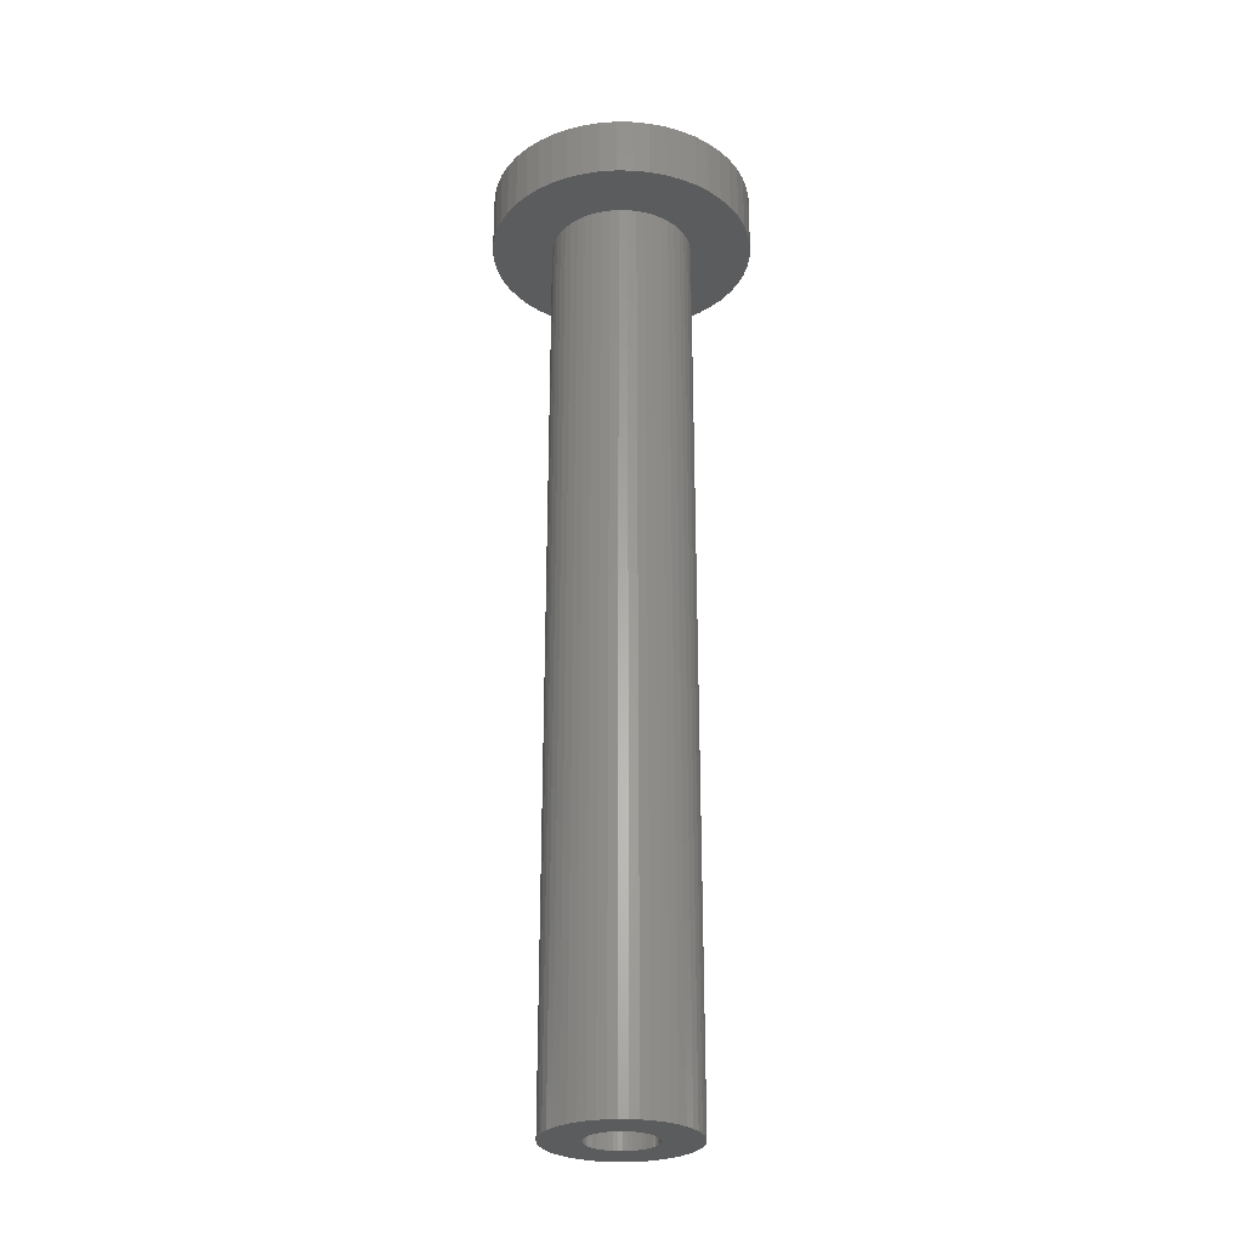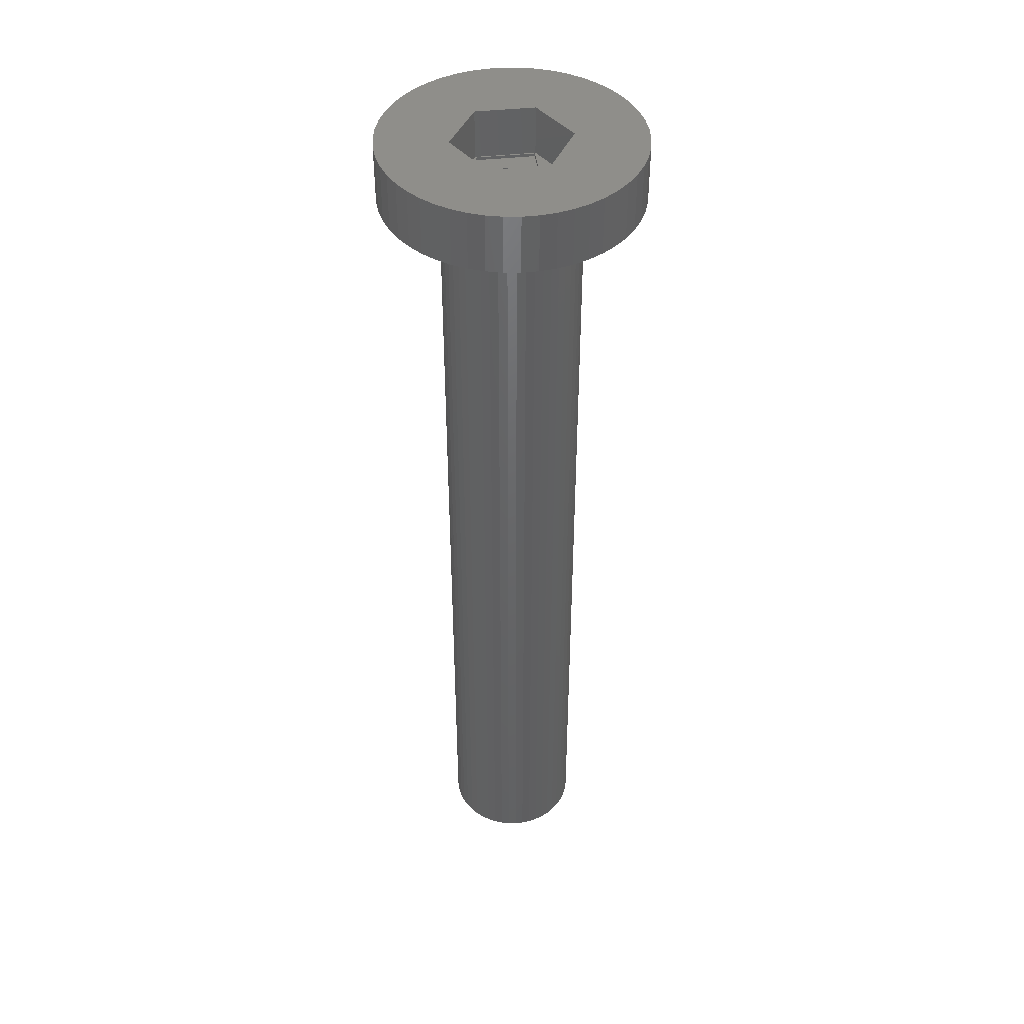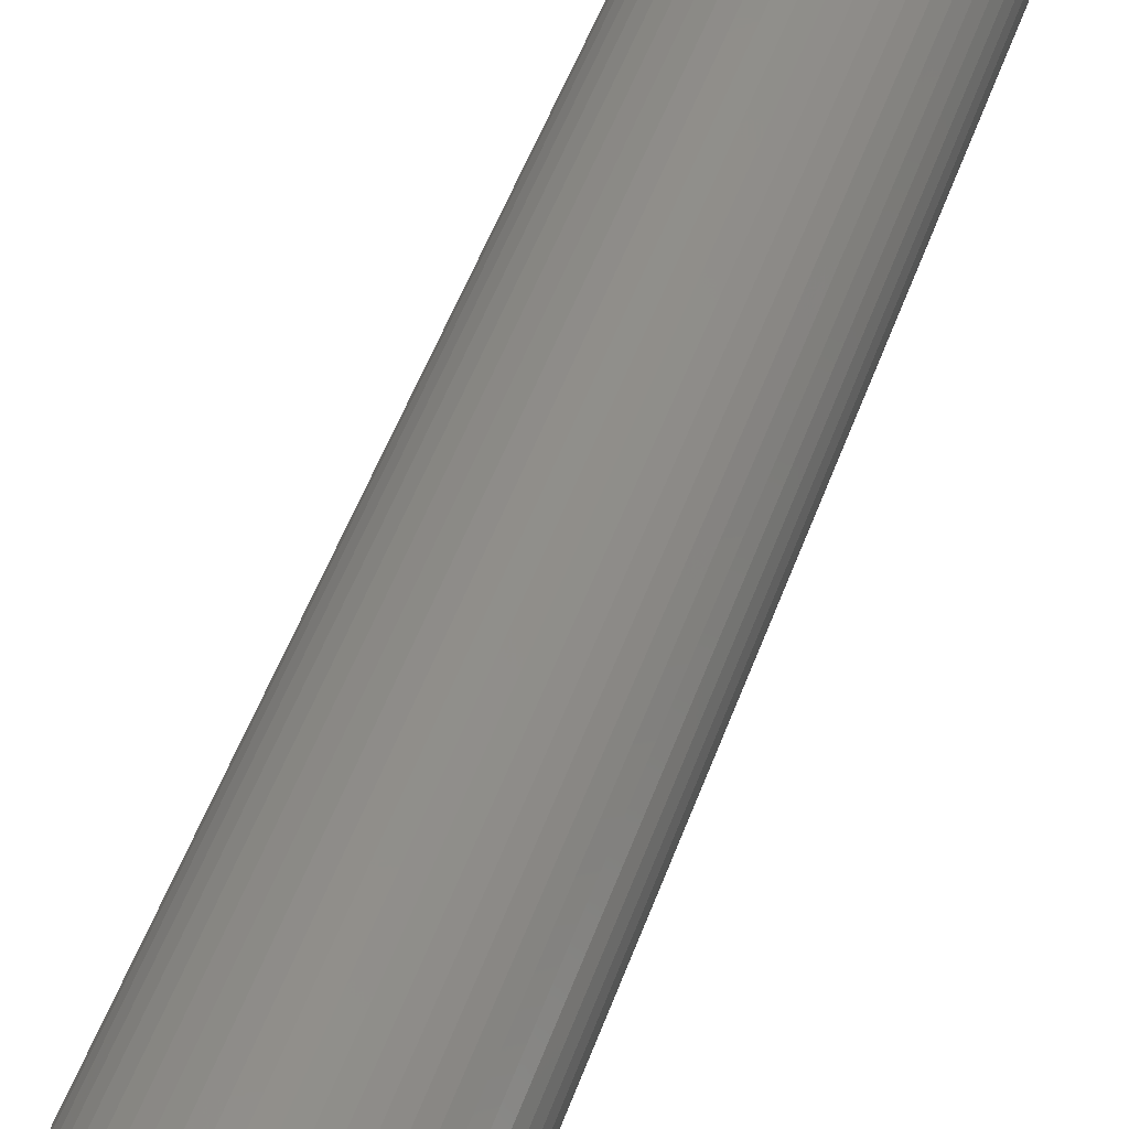
<metadata>
{"format":"stl","ext":"stl","renderer":"f3d","projection":"perspective","resolution":1024,"background":"white","views":[{"elev":-27.7,"azim":27.5,"up":"+Z"},{"elev":43.4,"azim":-7.3,"up":"+Z"},{"elev":45.4,"azim":17.9,"up":"+Y"}]}
</metadata>
<code>
# stl→obj: 344 verts, 688 faces
v 13 0 105
v 12.9 1.629 99
v 12.9 1.629 105
v 13 0 99
v -13 0 99
v -12.9 1.629 105
v -12.9 1.629 99
v -13 0 105
v 0.8163 12.97 99
v -0.8163 12.97 105
v 0.8163 12.97 105
v -0.8163 12.97 99
v -0.8163 -12.97 99
v 0.8163 -12.97 105
v -0.8163 -12.97 105
v 0.8163 -12.97 99
v 9.477 -8.899 105
v 10.52 -7.641 99
v 10.52 -7.641 105
v 9.477 -8.899 99
v 9.477 8.899 99
v 8.287 10.02 105
v 9.477 8.899 105
v 8.287 10.02 99
v -8.287 10.02 99
v -9.477 8.899 105
v -8.287 10.02 105
v -9.477 8.899 99
v -4.017 12.36 99
v -5.535 11.76 105
v -4.017 12.36 105
v -5.535 11.76 99
v 12.09 4.786 105
v 11.39 6.263 99
v 11.39 6.263 105
v 12.09 4.786 99
v 5.535 11.76 99
v 4.017 12.36 105
v 5.535 11.76 105
v 4.017 12.36 99
v 6.966 10.98 99
v 6.966 10.98 105
v -11.39 6.263 99
v -10.52 7.641 105
v -10.52 7.641 99
v -11.39 6.263 105
v 5.914 0 105
v 12.59 3.233 105
v 12.9 -1.629 105
v 12.59 -3.233 105
v 12.09 -4.786 105
v 2.957 5.122 105
v 10.52 7.641 105
v 11.39 -6.263 105
v 2.957 -5.122 105
v 8.287 -10.02 105
v 2.436 12.77 105
v -2.957 5.122 105
v -2.436 12.77 105
v -6.966 10.98 105
v 6.966 -10.98 105
v 5.535 -11.76 105
v 4.017 -12.36 105
v 2.436 -12.77 105
v -2.957 -5.122 105
v -2.436 -12.77 105
v -4.017 -12.36 105
v -5.535 -11.76 105
v -11.39 -6.263 105
v -5.914 0 105
v -6.966 -10.98 105
v -8.287 -10.02 105
v -9.477 -8.899 105
v -10.52 -7.641 105
v -12.09 4.786 105
v -12.59 3.233 105
v -12.09 -4.786 105
v -12.59 -3.233 105
v -12.9 -1.629 105
v -6.966 10.98 99
v -2.436 12.77 99
v 7 0 99
v 12.9 -1.629 99
v 6.945 -0.8773 99
v 12.59 -3.233 99
v 6.78 -1.741 99
v 12.09 -4.786 99
v 6.945 0.8773 99
v 6.508 -2.577 99
v 11.39 -6.263 99
v 12.59 3.233 99
v 6.134 -3.372 99
v 6.78 1.741 99
v 5.663 -4.114 99
v 5.103 -4.792 99
v 8.287 -10.02 99
v 6.508 2.577 99
v 4.462 -5.394 99
v 6.966 -10.98 99
v 3.751 -5.91 99
v 5.535 -11.76 99
v 2.98 -6.334 99
v 4.017 -12.36 99
v 2.163 -6.657 99
v 2.436 -12.77 99
v 1.312 -6.876 99
v 0.4395 -6.986 99
v -0.4395 -6.986 99
v -1.312 -6.876 99
v -2.436 -12.77 99
v -2.163 -6.657 99
v -4.017 -12.36 99
v -2.98 -6.334 99
v -5.535 -11.76 99
v -3.751 -5.91 99
v -6.966 -10.98 99
v -4.462 -5.394 99
v -8.287 -10.02 99
v -5.103 -4.792 99
v -9.477 -8.899 99
v -5.663 -4.114 99
v -10.52 -7.641 99
v -6.134 -3.372 99
v -11.39 -6.263 99
v -6.508 -2.577 99
v 6.134 3.372 99
v 10.52 7.641 99
v 5.663 4.114 99
v 5.103 4.792 99
v 4.462 5.394 99
v 3.751 5.91 99
v 2.98 6.334 99
v 2.163 6.657 99
v 2.436 12.77 99
v 1.312 6.876 99
v 0.4395 6.986 99
v -0.4395 6.986 99
v -1.312 6.876 99
v -2.163 6.657 99
v -2.98 6.334 99
v -3.751 5.91 99
v -4.462 5.394 99
v -5.103 4.792 99
v -5.663 4.114 99
v -6.134 3.372 99
v -6.508 2.577 99
v -12.09 4.786 99
v -6.78 1.741 99
v -12.59 3.233 99
v -6.945 0.8773 99
v -7 0 99
v -12.09 -4.786 99
v -6.78 -1.741 99
v -12.59 -3.233 99
v -6.945 -0.8773 99
v -12.9 -1.629 99
v 6.945 0.8773 9
v 7 0 9
v -7 0 9
v -6.945 0.8773 9
v 0.4395 6.986 9
v -0.4395 6.986 9
v -0.4395 -6.986 9
v 0.4395 -6.986 9
v 4.462 -5.394 9
v 5.103 -4.792 9
v 5.103 4.792 9
v 4.462 5.394 9
v -4.462 5.394 9
v -5.103 4.792 9
v -2.163 6.657 9
v -2.98 6.334 9
v 6.134 3.372 9
v 6.508 2.577 9
v 6.78 1.741 9
v 2.98 6.334 9
v 2.163 6.657 9
v 3.751 5.91 9
v -6.508 2.577 9
v -6.134 3.372 9
v -5.663 4.114 9
v -6.78 1.741 9
v -3.751 5.91 9
v -1.312 6.876 9
v 5.663 4.114 9
v 1.312 6.876 9
v 6.945 -0.8773 9
v 6.508 -2.577 9
v 6.134 -3.372 9
v -5.663 -4.114 9
v -6.134 -3.372 9
v -6.508 -2.577 9
v 3.25 0 9
v 3.224 -0.4073 9
v 6.78 -1.741 9
v 3.148 -0.8082 9
v 3.224 0.4073 9
v 3.022 -1.196 9
v 2.848 -1.566 9
v 5.663 -4.114 9
v 3.148 0.8082 9
v 2.629 -1.91 9
v 2.369 -2.225 9
v 3.022 1.196 9
v 2.072 -2.504 9
v 3.751 -5.91 9
v 2.848 1.566 9
v 1.741 -2.744 9
v 2.98 -6.334 9
v 1.384 -2.941 9
v 2.163 -6.657 9
v 1.004 -3.091 9
v 1.312 -6.876 9
v 0.609 -3.192 9
v 0.2041 -3.244 9
v -0.2041 -3.244 9
v -0.609 -3.192 9
v -1.312 -6.876 9
v -1.004 -3.091 9
v -2.163 -6.657 9
v -1.384 -2.941 9
v -2.98 -6.334 9
v -1.741 -2.744 9
v -3.751 -5.91 9
v -2.072 -2.504 9
v -4.462 -5.394 9
v -2.369 -2.225 9
v -5.103 -4.792 9
v -2.629 -1.91 9
v -2.848 -1.566 9
v 2.629 1.91 9
v 2.369 2.225 9
v 2.072 2.504 9
v 1.741 2.744 9
v 1.384 2.941 9
v 1.004 3.091 9
v 0.609 3.192 9
v 0.2041 3.244 9
v -0.2041 3.244 9
v -0.609 3.192 9
v -1.004 3.091 9
v -1.384 2.941 9
v -1.741 2.744 9
v -2.072 2.504 9
v -2.369 2.225 9
v -2.629 1.91 9
v -2.848 1.566 9
v -3.022 1.196 9
v -3.148 0.8082 9
v -3.224 0.4073 9
v -3.25 0 9
v -3.022 -1.196 9
v -3.148 -0.8082 9
v -6.78 -1.741 9
v -3.224 -0.4073 9
v -6.945 -0.8773 9
v -2.875 -1.508 100
v -2.875 -2.875 99.7
v -2.875 -1.508 99.4
v -2.875 -5 100
v -2.875 -5 99.7
v -2.875 -2.875 99.4
v -2.875 5 100
v -2.875 2.875 99.7
v -2.875 5 99.7
v -2.875 1.508 100
v -2.875 1.508 99.4
v -2.875 2.875 99.4
v -2.957 -5.122 100
v -5.914 0 100
v -3.022 -1.196 100
v -3.148 -0.8082 100
v -3.224 -0.4073 100
v -3.25 0 100
v 2.957 5.122 100
v 2.875 5 100
v -2.957 5.122 100
v -3.022 1.196 100
v -3.148 0.8082 100
v -3.224 0.4073 100
v 5.914 0 100
v 3.224 0.4073 100
v 3.25 0 100
v 3.148 0.8082 100
v 3.022 1.196 100
v 2.875 1.508 100
v 3.224 -0.4073 100
v 3.148 -0.8082 100
v 3.022 -1.196 100
v 2.875 -1.508 100
v 2.957 -5.122 100
v 2.875 -5 100
v 2.875 -2.875 99.7
v 2.875 -1.508 99.4
v 2.875 -2.875 99.4
v 2.875 -5 99.7
v 2.875 2.875 99.4
v 2.875 1.508 99.4
v 2.875 2.875 99.7
v 2.875 5 99.7
v 1.503 -2.875 99.7
v 1.384 -2.941 99.7
v 1.004 -3.091 99.7
v 0.609 -3.192 99.7
v 0.2041 -3.244 99.7
v -0.2041 -3.244 99.7
v -0.609 -3.192 99.7
v -1.004 -3.091 99.7
v -1.384 -2.941 99.7
v -1.503 -2.875 99.7
v 1.503 2.875 99.7
v 1.384 2.941 99.7
v 1.004 3.091 99.7
v 0.609 3.192 99.7
v 0.2041 3.244 99.7
v -0.2041 3.244 99.7
v -0.609 3.192 99.7
v -1.004 3.091 99.7
v -1.384 2.941 99.7
v -1.503 2.875 99.7
v 1.503 2.875 99.4
v -1.503 2.875 99.4
v -1.741 -2.744 99.4
v -1.503 -2.875 99.4
v -2.072 -2.504 99.4
v -2.369 -2.225 99.4
v -2.629 -1.91 99.4
v -2.848 -1.566 99.4
v 2.848 1.566 99.4
v 2.629 1.91 99.4
v 2.369 2.225 99.4
v 2.072 2.504 99.4
v 1.741 2.744 99.4
v -1.741 2.744 99.4
v -2.072 2.504 99.4
v -2.369 2.225 99.4
v -2.629 1.91 99.4
v -2.848 1.566 99.4
v 2.848 -1.566 99.4
v 2.629 -1.91 99.4
v 2.369 -2.225 99.4
v 2.072 -2.504 99.4
v 1.741 -2.744 99.4
v 1.503 -2.875 99.4
f 1 2 3
f 2 1 4
f 5 6 7
f 6 5 8
f 9 10 11
f 10 9 12
f 13 14 15
f 14 13 16
f 17 18 19
f 18 17 20
f 21 22 23
f 22 21 24
f 25 26 27
f 26 25 28
f 29 30 31
f 30 29 32
f 33 34 35
f 34 33 36
f 37 38 39
f 38 37 40
f 41 39 42
f 39 41 37
f 43 44 45
f 44 43 46
f 45 26 28
f 26 45 44
f 47 1 3
f 47 3 48
f 1 47 49
f 47 48 33
f 49 47 50
f 47 33 35
f 50 47 51
f 52 35 53
f 51 47 54
f 52 53 23
f 55 54 47
f 52 23 22
f 54 55 19
f 52 22 42
f 19 55 17
f 17 55 56
f 52 42 39
f 52 39 38
f 35 52 47
f 57 52 38
f 11 52 57
f 10 52 11
f 58 10 59
f 10 58 52
f 31 58 59
f 30 58 31
f 60 58 30
f 27 58 60
f 56 55 61
f 61 55 62
f 62 55 63
f 55 64 63
f 55 14 64
f 55 15 14
f 65 15 55
f 15 65 66
f 65 67 66
f 65 68 67
f 69 65 70
f 26 58 27
f 65 71 68
f 44 58 26
f 65 72 71
f 46 58 44
f 65 73 72
f 58 46 70
f 65 74 73
f 75 70 46
f 65 69 74
f 76 70 75
f 70 77 69
f 6 70 76
f 70 78 77
f 8 70 6
f 70 79 78
f 70 8 79
f 80 27 60
f 27 80 25
f 81 31 59
f 31 81 29
f 82 4 83
f 84 83 85
f 4 82 2
f 86 85 87
f 88 2 82
f 89 87 90
f 2 88 91
f 92 90 18
f 93 91 88
f 94 18 20
f 91 93 36
f 95 20 96
f 97 36 93
f 36 97 34
f 98 96 99
f 83 84 82
f 85 86 84
f 87 89 86
f 90 92 89
f 18 94 92
f 100 99 101
f 20 95 94
f 96 98 95
f 102 101 103
f 99 100 98
f 101 102 100
f 104 103 105
f 103 104 102
f 105 106 104
f 16 106 105
f 16 107 106
f 16 108 107
f 13 108 16
f 13 109 108
f 110 109 13
f 109 110 111
f 112 111 110
f 111 112 113
f 114 113 112
f 113 114 115
f 116 115 114
f 115 116 117
f 118 117 116
f 117 118 119
f 120 119 118
f 119 120 121
f 122 121 120
f 121 122 123
f 124 123 122
f 123 124 125
f 126 34 97
f 34 126 127
f 128 127 126
f 127 128 21
f 129 21 128
f 21 129 24
f 130 24 129
f 24 130 41
f 131 41 130
f 41 131 37
f 132 37 131
f 37 132 40
f 133 40 132
f 40 133 134
f 135 134 133
f 135 9 134
f 136 9 135
f 137 9 136
f 137 12 9
f 138 12 137
f 81 138 139
f 138 81 12
f 29 139 140
f 32 140 141
f 139 29 81
f 80 141 142
f 25 142 143
f 140 32 29
f 28 143 144
f 45 144 145
f 43 145 146
f 147 146 148
f 149 148 150
f 141 80 32
f 7 150 151
f 152 125 124
f 142 25 80
f 125 152 153
f 143 28 25
f 154 153 152
f 144 45 28
f 153 154 155
f 145 43 45
f 156 155 154
f 146 147 43
f 155 156 151
f 148 149 147
f 5 151 156
f 150 7 149
f 151 5 7
f 16 64 14
f 64 16 105
f 48 36 33
f 36 48 91
f 3 91 48
f 91 3 2
f 53 21 23
f 21 53 127
f 35 127 53
f 127 35 34
f 40 57 38
f 57 40 134
f 134 11 57
f 11 134 9
f 24 42 22
f 42 24 41
f 147 46 43
f 46 147 75
f 7 76 149
f 76 7 6
f 12 59 10
f 59 12 81
f 49 4 1
f 4 49 83
f 103 62 63
f 62 103 101
f 149 75 147
f 75 149 76
f 32 60 30
f 60 32 80
f 54 87 51
f 87 54 90
f 51 85 50
f 85 51 87
f 50 83 49
f 83 50 85
f 114 67 68
f 67 114 112
f 120 74 122
f 74 120 73
f 156 8 5
f 8 156 79
f 154 79 156
f 79 154 78
f 152 78 154
f 78 152 77
f 96 17 56
f 17 96 20
f 101 61 62
f 61 101 99
f 105 63 64
f 63 105 103
f 19 90 54
f 90 19 18
f 110 15 66
f 15 110 13
f 118 71 72
f 71 118 116
f 112 66 67
f 66 112 110
f 120 72 73
f 72 120 118
f 122 69 124
f 69 122 74
f 124 77 152
f 77 124 69
f 99 56 61
f 56 99 96
f 116 68 71
f 68 116 114
f 82 157 88
f 157 82 158
f 159 150 160
f 150 159 151
f 161 137 136
f 137 161 162
f 163 107 108
f 107 163 164
f 165 95 98
f 95 165 166
f 167 130 129
f 130 167 168
f 169 143 142
f 143 169 170
f 171 140 139
f 140 171 172
f 97 173 126
f 173 97 174
f 88 175 93
f 175 88 157
f 176 133 132
f 133 176 177
f 178 132 131
f 132 178 176
f 179 145 180
f 145 179 146
f 180 144 181
f 144 180 145
f 182 146 179
f 146 182 148
f 183 142 141
f 142 183 169
f 184 139 138
f 139 184 171
f 93 174 97
f 174 93 175
f 128 167 129
f 167 128 185
f 126 185 128
f 185 126 173
f 177 135 133
f 135 177 186
f 186 136 135
f 136 186 161
f 168 131 130
f 131 168 178
f 160 148 182
f 148 160 150
f 172 141 140
f 141 172 183
f 162 138 137
f 138 162 184
f 84 158 82
f 158 84 187
f 92 188 89
f 188 92 189
f 190 123 191
f 123 190 121
f 191 125 192
f 125 191 123
f 193 158 187
f 194 187 195
f 158 193 157
f 196 195 188
f 197 157 193
f 198 188 189
f 157 197 175
f 199 189 200
f 201 175 197
f 202 200 166
f 175 201 174
f 203 166 165
f 204 174 201
f 205 165 206
f 174 204 173
f 207 173 204
f 187 194 193
f 195 196 194
f 188 198 196
f 208 206 209
f 189 199 198
f 200 202 199
f 166 203 202
f 210 209 211
f 165 205 203
f 206 208 205
f 209 210 208
f 212 211 213
f 211 212 210
f 213 214 212
f 164 214 213
f 164 215 214
f 164 216 215
f 163 216 164
f 163 217 216
f 218 217 163
f 217 218 219
f 220 219 218
f 219 220 221
f 222 221 220
f 221 222 223
f 224 223 222
f 223 224 225
f 226 225 224
f 225 226 227
f 228 227 226
f 227 228 229
f 190 229 228
f 229 190 230
f 191 230 190
f 173 207 185
f 231 185 207
f 185 231 167
f 232 167 231
f 167 232 168
f 233 168 232
f 168 233 178
f 234 178 233
f 178 234 176
f 235 176 234
f 176 235 177
f 236 177 235
f 177 236 186
f 237 186 236
f 237 161 186
f 238 161 237
f 239 161 238
f 239 162 161
f 240 162 239
f 184 240 241
f 240 184 162
f 171 241 242
f 172 242 243
f 183 243 244
f 241 171 184
f 169 244 245
f 170 245 246
f 181 246 247
f 242 172 171
f 180 247 248
f 179 248 249
f 182 249 250
f 160 250 251
f 230 191 252
f 243 183 172
f 192 252 191
f 244 169 183
f 252 192 253
f 245 170 169
f 254 253 192
f 246 181 170
f 253 254 255
f 247 180 181
f 256 255 254
f 248 179 180
f 255 256 251
f 249 182 179
f 159 251 256
f 250 160 182
f 251 159 160
f 211 102 104
f 102 211 209
f 181 143 170
f 143 181 144
f 222 111 113
f 111 222 220
f 192 153 254
f 153 192 125
f 209 100 102
f 100 209 206
f 213 104 106
f 104 213 211
f 164 106 107
f 106 164 213
f 89 195 86
f 195 89 188
f 86 187 84
f 187 86 195
f 94 189 92
f 189 94 200
f 95 200 94
f 200 95 166
f 218 108 109
f 108 218 163
f 228 117 119
f 117 228 226
f 220 109 111
f 109 220 218
f 228 121 190
f 121 228 119
f 254 155 256
f 155 254 153
f 256 151 159
f 151 256 155
f 206 98 100
f 98 206 165
f 224 113 115
f 113 224 222
f 226 115 117
f 115 226 224
f 257 258 259
f 260 258 257
f 258 260 261
f 259 258 262
f 263 264 265
f 266 264 263
f 267 264 266
f 264 267 268
f 257 269 260
f 270 257 271
f 270 271 272
f 270 272 273
f 270 273 274
f 257 270 269
f 275 263 276
f 277 263 275
f 277 266 263
f 270 266 277
f 266 270 278
f 278 270 279
f 279 270 280
f 280 270 274
f 281 282 283
f 281 284 282
f 281 285 284
f 286 281 275
f 286 275 276
f 281 286 285
f 287 281 283
f 288 281 287
f 289 281 288
f 290 281 289
f 281 290 291
f 292 291 290
f 260 291 292
f 291 260 269
f 293 294 295
f 294 293 290
f 292 293 296
f 293 292 290
f 297 298 299
f 299 276 300
f 299 286 276
f 286 299 298
f 265 276 263
f 276 265 300
f 301 296 293
f 302 296 301
f 303 296 302
f 304 296 303
f 305 296 304
f 306 296 305
f 261 306 307
f 261 307 308
f 261 308 309
f 261 310 258
f 310 261 309
f 306 261 296
f 300 311 299
f 300 312 311
f 300 313 312
f 300 314 313
f 300 315 314
f 300 316 315
f 265 316 300
f 316 265 317
f 317 265 318
f 318 265 319
f 265 320 319
f 320 265 264
f 296 260 292
f 260 296 261
f 321 299 311
f 299 321 297
f 268 320 264
f 320 268 322
f 323 262 324
f 325 262 323
f 326 262 325
f 327 262 326
f 328 262 327
f 262 328 259
f 297 329 298
f 297 330 329
f 297 331 330
f 297 332 331
f 297 333 332
f 333 297 321
f 268 334 322
f 268 335 334
f 268 336 335
f 268 337 336
f 268 338 337
f 338 268 267
f 339 295 294
f 340 295 339
f 341 295 340
f 342 295 341
f 343 295 342
f 295 343 344
f 295 301 293
f 301 295 344
f 324 258 310
f 258 324 262
f 193 282 197
f 282 193 283
f 274 250 280
f 250 274 251
f 239 315 316
f 315 239 238
f 215 306 305
f 306 215 216
f 233 331 332
f 331 233 232
f 245 335 336
f 335 245 244
f 242 318 319
f 318 242 241
f 207 298 329
f 204 298 207
f 285 298 204
f 298 285 286
f 207 330 231
f 330 207 329
f 236 312 313
f 312 236 235
f 237 313 314
f 313 237 236
f 234 332 333
f 332 234 233
f 266 278 267
f 267 247 338
f 248 267 278
f 267 248 247
f 337 245 336
f 245 337 246
f 279 248 278
f 248 279 249
f 334 243 322
f 322 319 320
f 242 322 243
f 322 242 319
f 240 316 317
f 316 240 239
f 214 305 304
f 305 214 215
f 343 208 344
f 344 302 301
f 210 344 208
f 344 210 302
f 201 285 204
f 285 201 284
f 197 284 201
f 284 197 282
f 231 331 232
f 331 231 330
f 238 314 315
f 314 238 237
f 312 321 311
f 235 321 312
f 235 333 321
f 333 235 234
f 338 246 337
f 246 338 247
f 280 249 279
f 249 280 250
f 244 334 335
f 334 244 243
f 241 317 318
f 317 241 240
f 198 288 196
f 288 198 289
f 196 287 194
f 287 196 288
f 259 271 257
f 271 259 252
f 328 252 259
f 252 328 230
f 205 343 342
f 343 205 208
f 202 339 199
f 339 202 340
f 194 283 193
f 283 194 287
f 271 253 272
f 253 271 252
f 273 251 274
f 251 273 255
f 203 342 341
f 342 203 205
f 212 304 303
f 304 212 214
f 198 294 289
f 199 294 198
f 294 199 339
f 289 294 290
f 217 308 307
f 308 217 219
f 326 229 327
f 229 326 227
f 225 326 325
f 326 225 227
f 272 255 273
f 255 272 253
f 203 340 202
f 340 203 341
f 223 325 323
f 325 223 225
f 216 307 306
f 307 216 217
f 327 230 328
f 230 327 229
f 210 303 302
f 303 210 212
f 219 309 308
f 309 219 221
f 309 324 310
f 221 324 309
f 221 323 324
f 323 221 223
f 70 277 58
f 277 70 270
f 277 52 58
f 52 277 275
f 291 47 281
f 47 291 55
f 281 52 275
f 52 281 47
f 291 65 55
f 65 291 269
f 65 270 70
f 270 65 269

</code>
